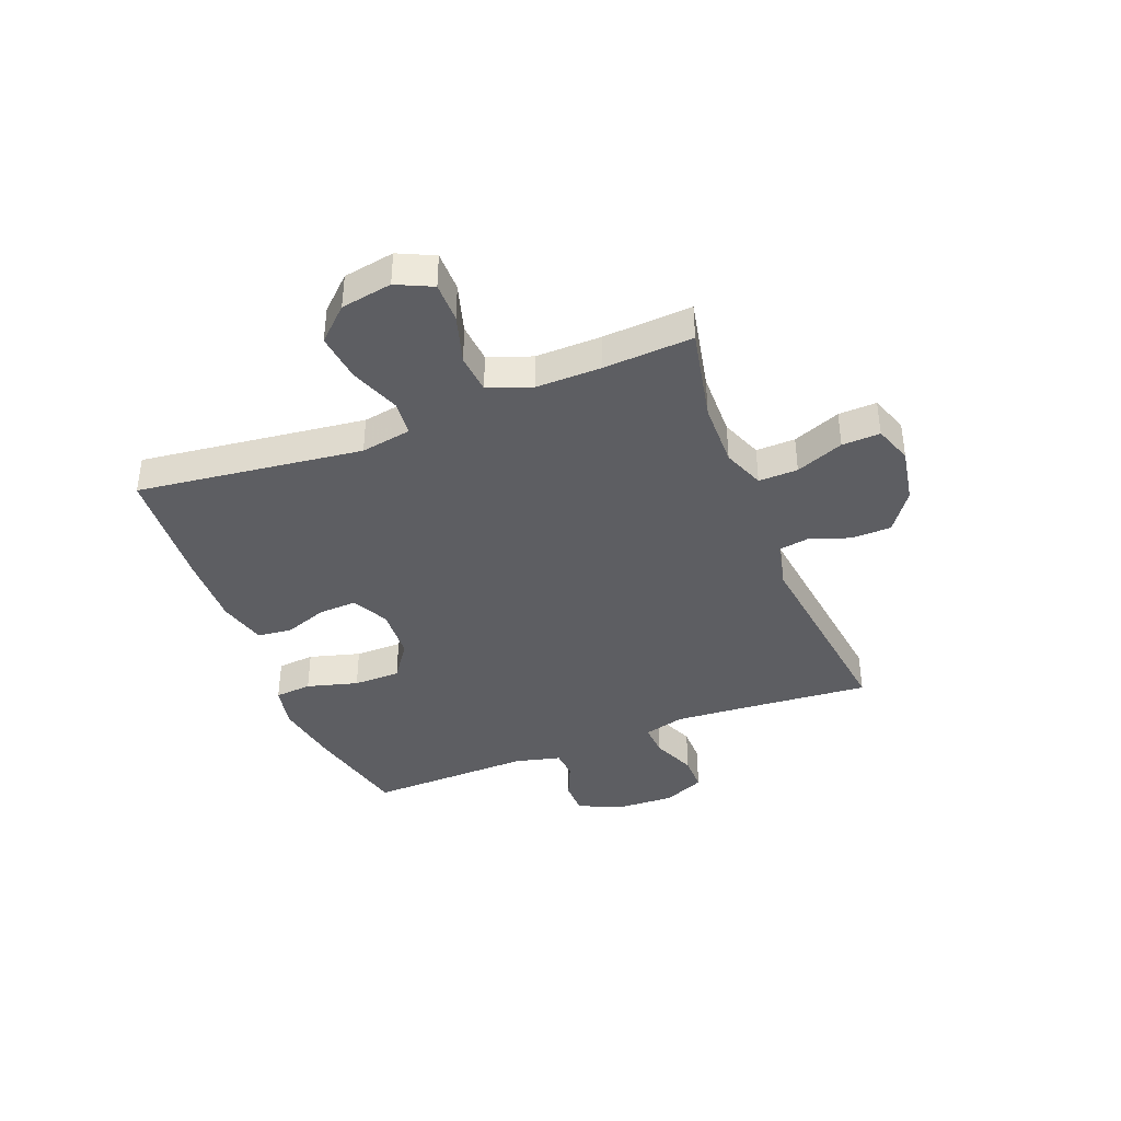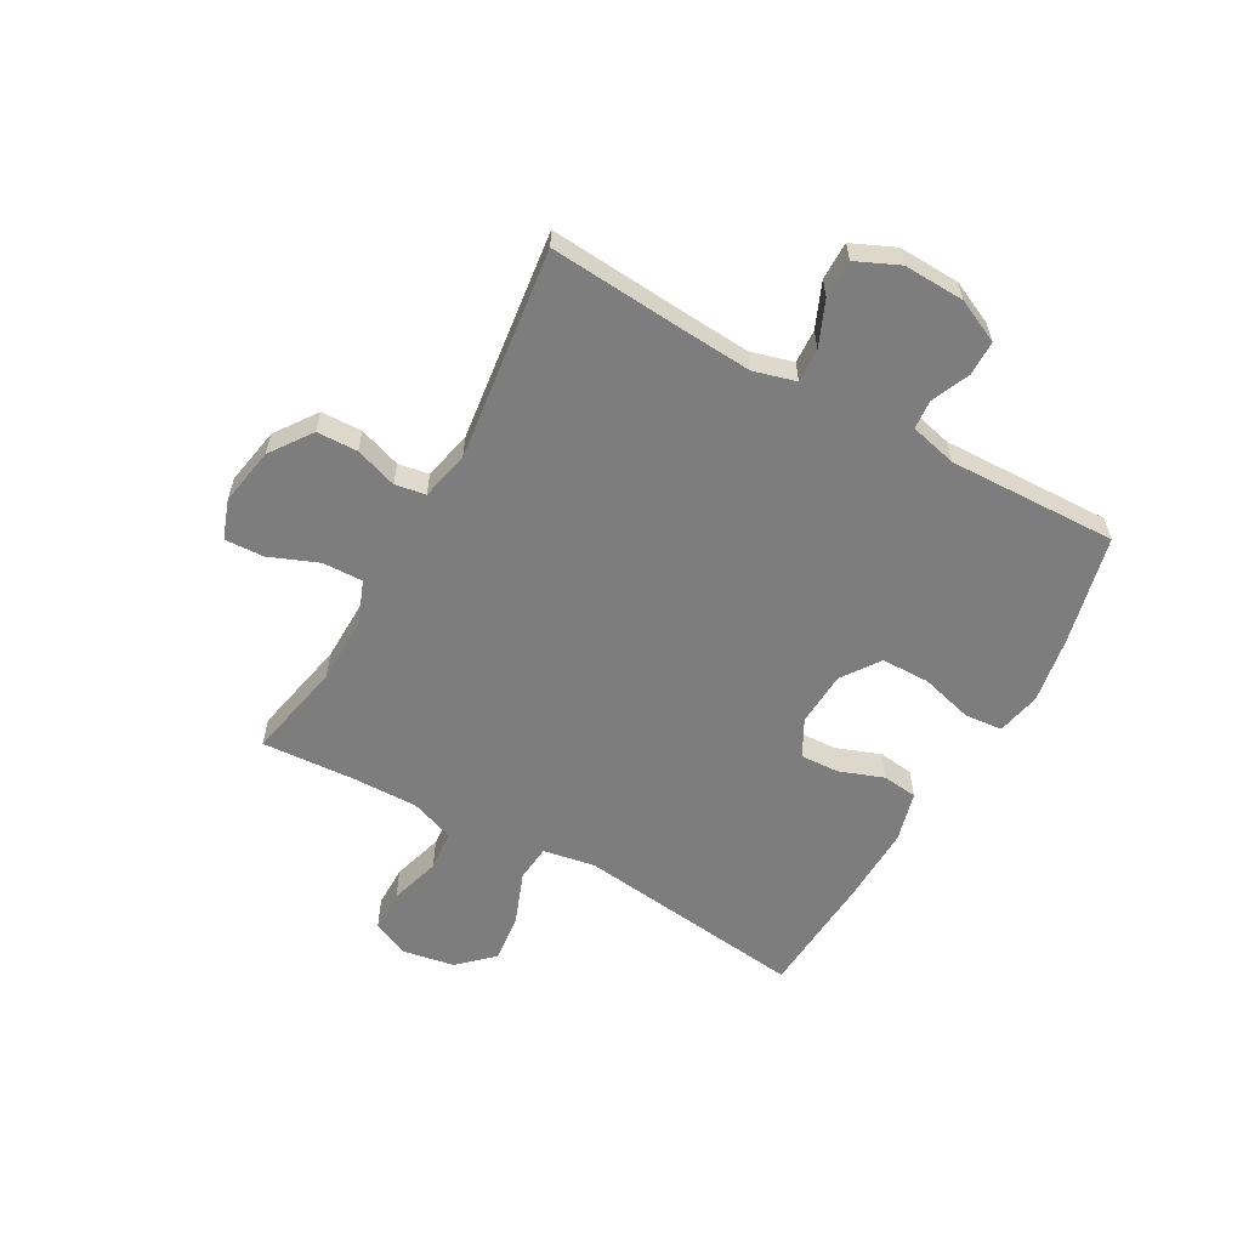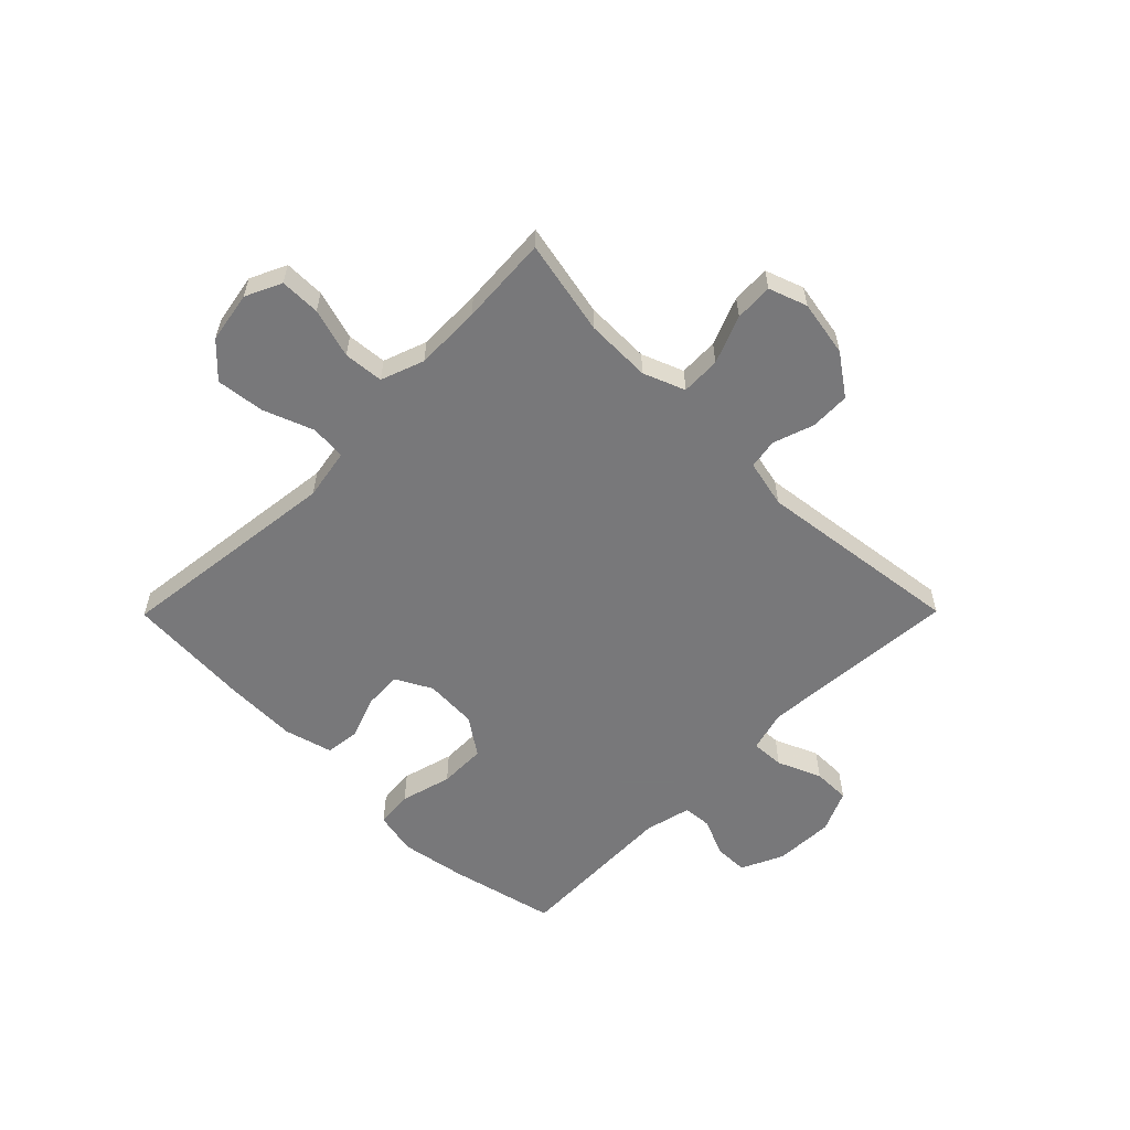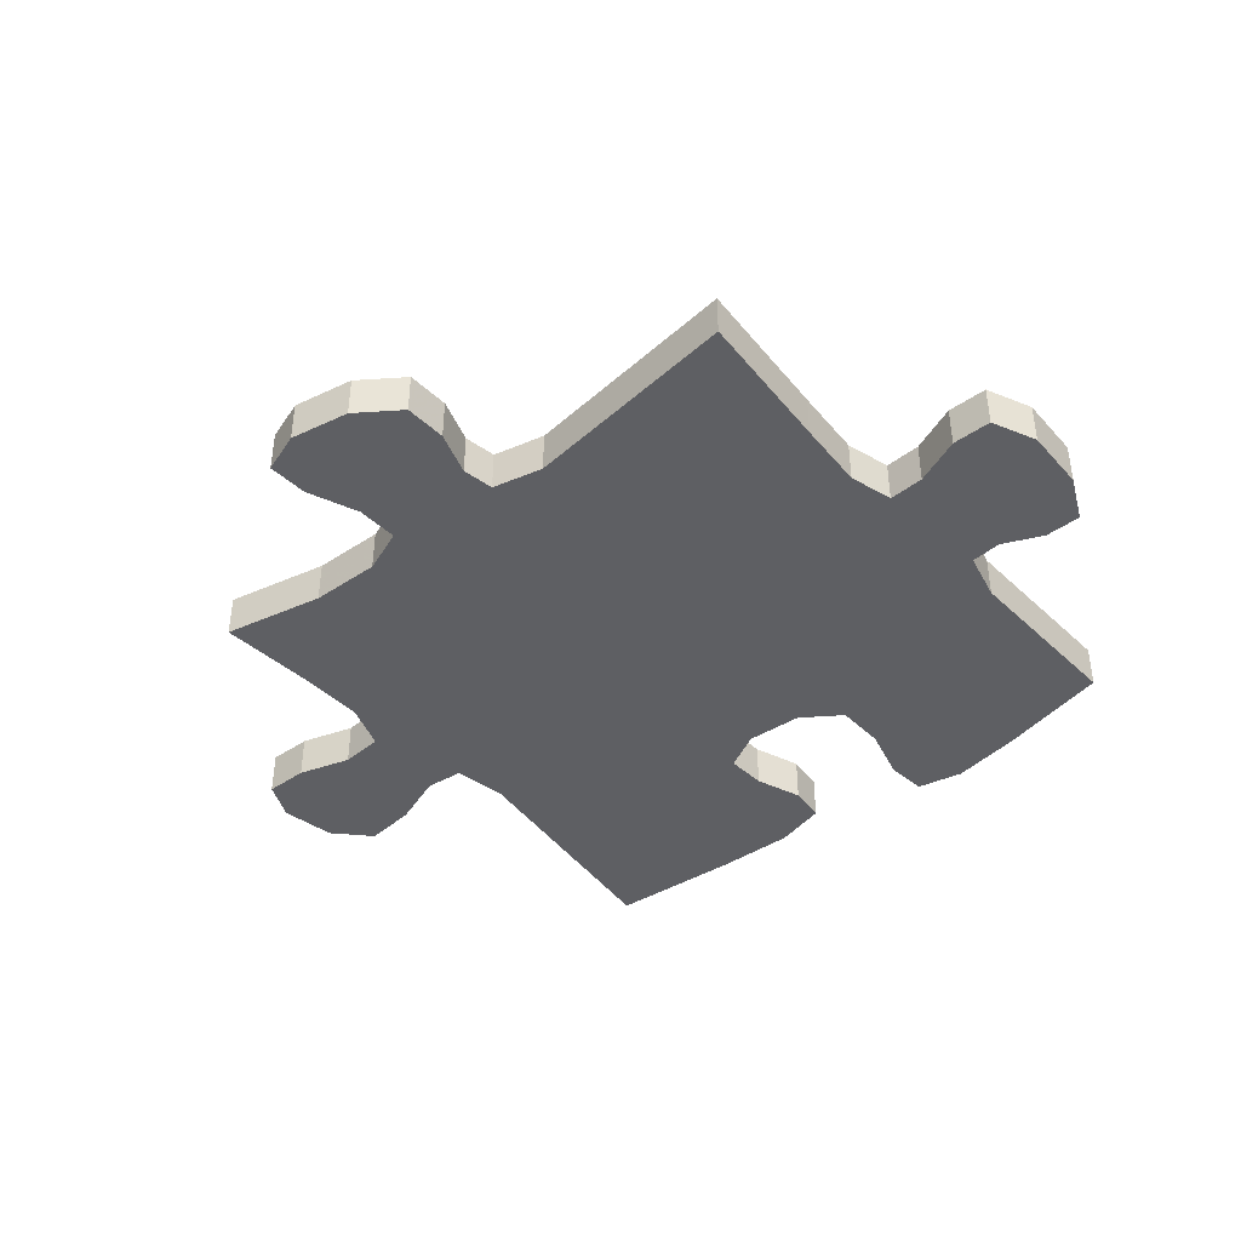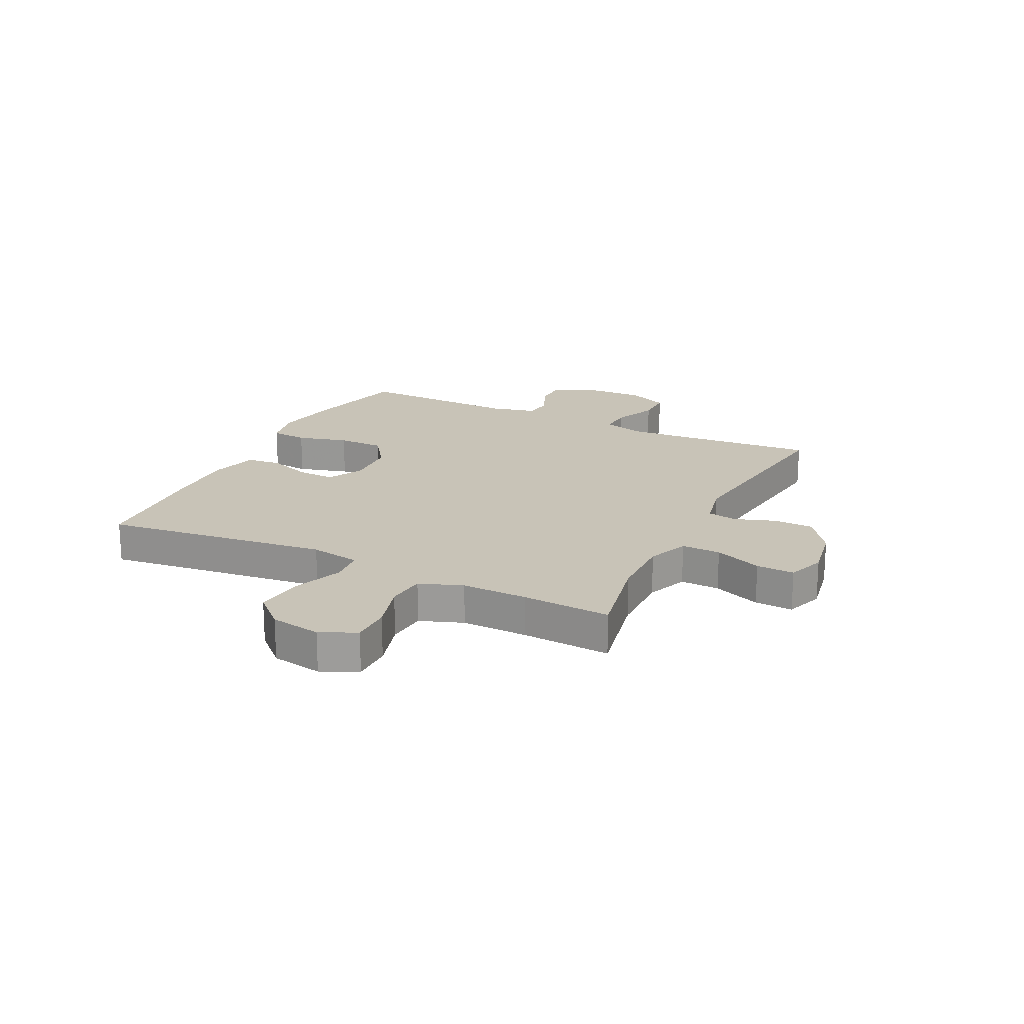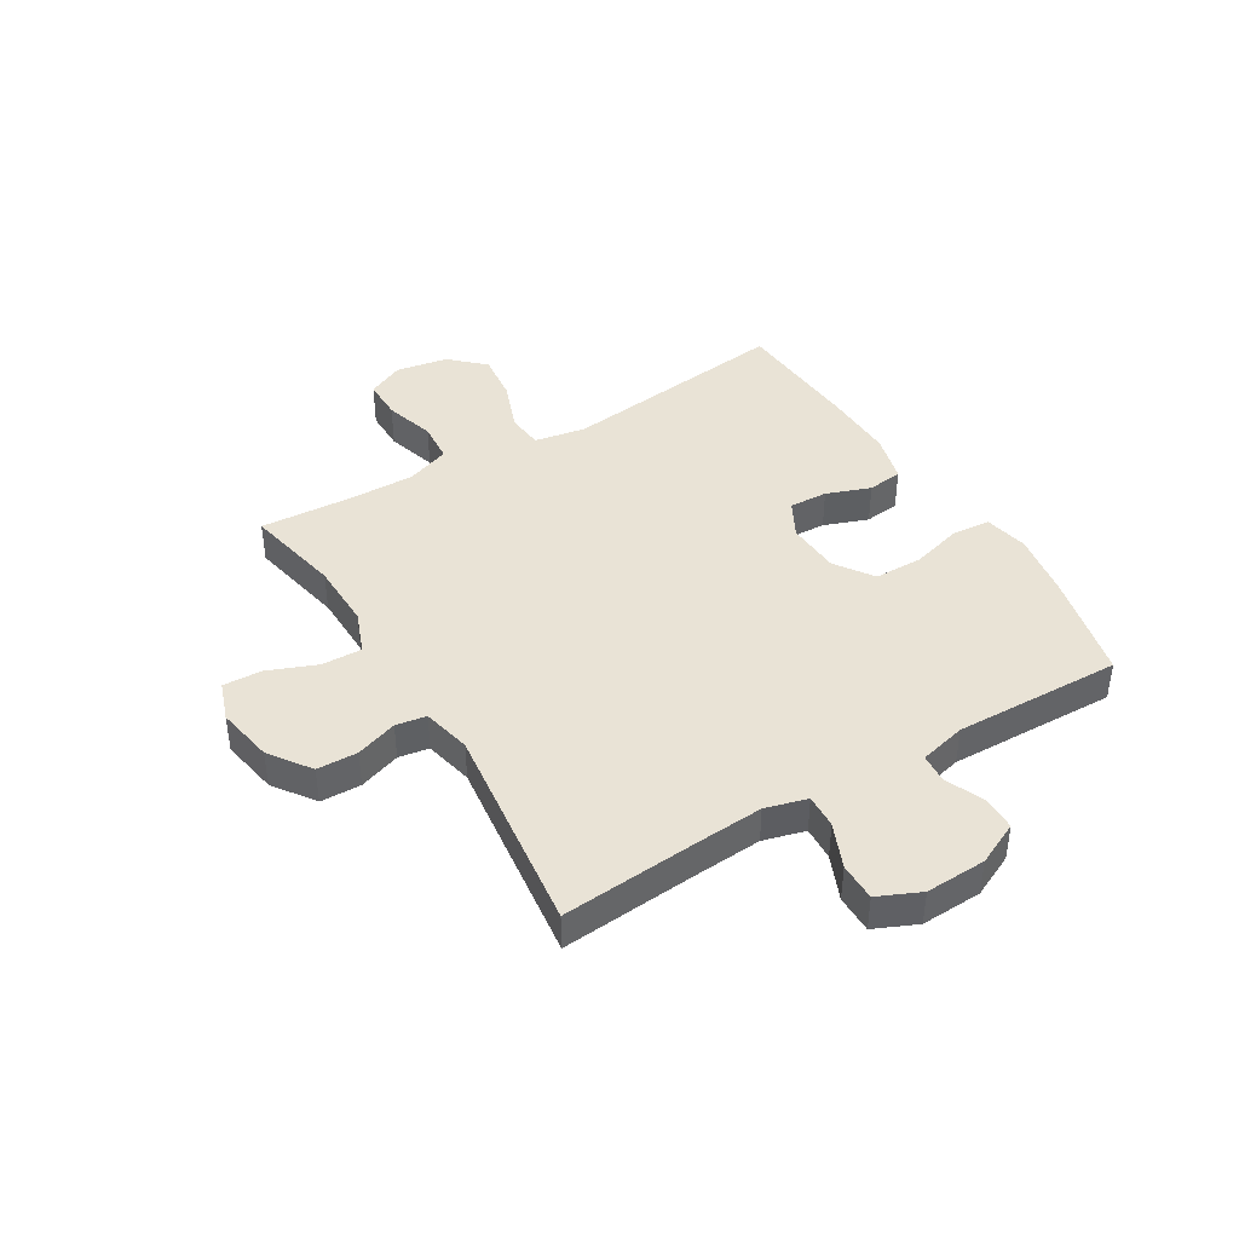
<metadata>
{"format":"obj","ext":"obj","renderer":"f3d","projection":"perspective","resolution":1024,"background":"white","views":[{"elev":-39.4,"azim":111.3,"up":"+Y"},{"elev":-59.1,"azim":-119.2,"up":"+Y"},{"elev":-57.6,"azim":135.3,"up":"+Y"},{"elev":-41.5,"azim":-140.1,"up":"+Y"},{"elev":19.6,"azim":116.2,"up":"+Y"},{"elev":42.0,"azim":-121.1,"up":"+Y"}]}
</metadata>
<code>
v 0.5 0.07 -0.5
v 0.331 0.07 -0.465
v 0.214 0.07 -0.463
v 0.14 0.07 -0.492
v 0.142 0.07 -0.562
v 0.176 0.07 -0.647
v 0.179 0.07 -0.715
v 0.111 0.07 -0.739
v 0.011 0.07 -0.721
v -0.061 0.07 -0.67
v -0.063 0.07 -0.599
v -0.038 0.07 -0.526
v -0.047 0.07 -0.473
v -0.132 0.07 -0.454
v -0.5 0.07 -0.5
v -0.481 0.07 -0.259
v -0.473 0.07 -0.143
v -0.493 0.07 -0.07
v -0.552 0.07 -0.073
v -0.63 0.07 -0.106
v -0.696 0.07 -0.106
v -0.729 0.07 -0.032
v -0.725 0.07 0.074
v -0.69 0.07 0.149
v -0.63 0.07 0.15
v -0.563 0.07 0.121
v -0.512 0.07 0.125
v -0.492 0.07 0.207
v -0.5 0.07 0.5
v -0.313 0.07 0.544
v -0.196 0.07 0.564
v -0.119 0.07 0.548
v -0.113 0.07 0.482
v -0.138 0.07 0.391
v -0.137 0.07 0.307
v -0.071 0.07 0.261
v 0.023 0.07 0.256
v 0.087 0.07 0.29
v 0.084 0.07 0.357
v 0.056 0.07 0.434
v 0.063 0.07 0.495
v 0.149 0.07 0.518
v 0.278 0.07 0.515
v 0.5 0.07 0.5
v 0.451 0.07 0.098
v 0.467 0.07 0.008
v 0.53 0.07 0.002
v 0.62 0.07 0.036
v 0.706 0.07 0.046
v 0.761 0.07 -0.012
v 0.777 0.07 -0.103
v 0.747 0.07 -0.167
v 0.675 0.07 -0.167
v 0.587 0.07 -0.141
v 0.516 0.07 -0.147
v 0.488 0.07 -0.224
v 0.49 0.07 -0.341
v 0.5 0 -0.5
v 0.331 0 -0.465
v 0.214 0 -0.463
v 0.14 0 -0.492
v 0.142 0 -0.562
v 0.176 0 -0.647
v 0.179 0 -0.715
v 0.111 0 -0.739
v 0.011 0 -0.721
v -0.061 0 -0.67
v -0.063 0 -0.599
v -0.038 0 -0.526
v -0.047 0 -0.473
v -0.132 0 -0.454
v -0.5 0 -0.5
v -0.481 0 -0.259
v -0.473 0 -0.143
v -0.493 0 -0.07
v -0.552 0 -0.073
v -0.63 0 -0.106
v -0.696 0 -0.106
v -0.729 0 -0.032
v -0.725 0 0.074
v -0.69 0 0.149
v -0.63 0 0.15
v -0.563 0 0.121
v -0.512 0 0.125
v -0.492 0 0.207
v -0.5 0 0.5
v -0.313 0 0.544
v -0.196 0 0.564
v -0.119 0 0.548
v -0.113 0 0.482
v -0.138 0 0.391
v -0.137 0 0.307
v -0.071 0 0.261
v 0.023 0 0.256
v 0.087 0 0.29
v 0.084 0 0.357
v 0.056 0 0.434
v 0.063 0 0.495
v 0.149 0 0.518
v 0.278 0 0.515
v 0.5 0 0.5
v 0.451 0 0.098
v 0.467 0 0.008
v 0.53 0 0.002
v 0.62 0 0.036
v 0.706 0 0.046
v 0.761 0 -0.012
v 0.777 0 -0.103
v 0.747 0 -0.167
v 0.675 0 -0.167
v 0.587 0 -0.141
v 0.516 0 -0.147
v 0.488 0 -0.224
v 0.49 0 -0.341
f 52 53 54
f 51 52 54
f 50 51 54
f 49 50 54
f 48 49 54
f 47 48 54
f 46 47 54 55
f 43 44 45
f 42 43 45
f 41 42 45
f 40 41 45
f 39 40 45
f 38 39 45 46
f 46 55 56
f 38 46 56
f 37 38 56
f 32 33 34
f 31 32 34
f 30 31 34
f 29 30 34
f 28 29 34
f 27 28 34 35
f 24 25 26
f 23 24 26
f 22 23 26
f 21 22 26
f 20 21 26
f 19 20 26
f 18 19 26 27
f 27 35 36
f 18 27 36
f 17 18 36
f 14 15 16
f 37 56 57
f 36 37 57
f 17 36 57
f 16 17 57
f 14 16 57
f 13 14 57
f 10 11 12
f 9 10 12
f 8 9 12
f 7 8 12
f 6 7 12
f 5 6 12
f 57 1 2
f 57 2 3
f 13 57 3 4
f 4 5 12 13
f 111 110 109
f 111 109 108
f 111 108 107
f 111 107 106
f 111 106 105
f 111 105 104
f 112 111 104 103
f 102 101 100
f 102 100 99
f 102 99 98
f 102 98 97
f 102 97 96
f 103 102 96 95
f 113 112 103
f 113 103 95
f 113 95 94
f 91 90 89
f 91 89 88
f 91 88 87
f 91 87 86
f 91 86 85
f 92 91 85 84
f 83 82 81
f 83 81 80
f 83 80 79
f 83 79 78
f 83 78 77
f 83 77 76
f 84 83 76 75
f 93 92 84
f 93 84 75
f 93 75 74
f 73 72 71
f 114 113 94
f 114 94 93
f 114 93 74
f 114 74 73
f 114 73 71
f 114 71 70
f 69 68 67
f 69 67 66
f 69 66 65
f 69 65 64
f 69 64 63
f 69 63 62
f 59 58 114
f 60 59 114
f 61 60 114 70
f 70 69 62 61
f 1 58 59 2
f 2 59 60 3
f 3 60 61 4
f 4 61 62 5
f 5 62 63 6
f 6 63 64 7
f 7 64 65 8
f 8 65 66 9
f 9 66 67 10
f 10 67 68 11
f 11 68 69 12
f 12 69 70 13
f 13 70 71 14
f 14 71 72 15
f 15 72 73 16
f 16 73 74 17
f 17 74 75 18
f 18 75 76 19
f 19 76 77 20
f 20 77 78 21
f 21 78 79 22
f 22 79 80 23
f 23 80 81 24
f 24 81 82 25
f 25 82 83 26
f 26 83 84 27
f 27 84 85 28
f 28 85 86 29
f 29 86 87 30
f 30 87 88 31
f 31 88 89 32
f 32 89 90 33
f 33 90 91 34
f 34 91 92 35
f 35 92 93 36
f 36 93 94 37
f 37 94 95 38
f 38 95 96 39
f 39 96 97 40
f 40 97 98 41
f 41 98 99 42
f 42 99 100 43
f 43 100 101 44
f 44 101 102 45
f 45 102 103 46
f 46 103 104 47
f 47 104 105 48
f 48 105 106 49
f 49 106 107 50
f 50 107 108 51
f 51 108 109 52
f 52 109 110 53
f 53 110 111 54
f 54 111 112 55
f 55 112 113 56
f 56 113 114 57
f 57 114 58 1

</code>
